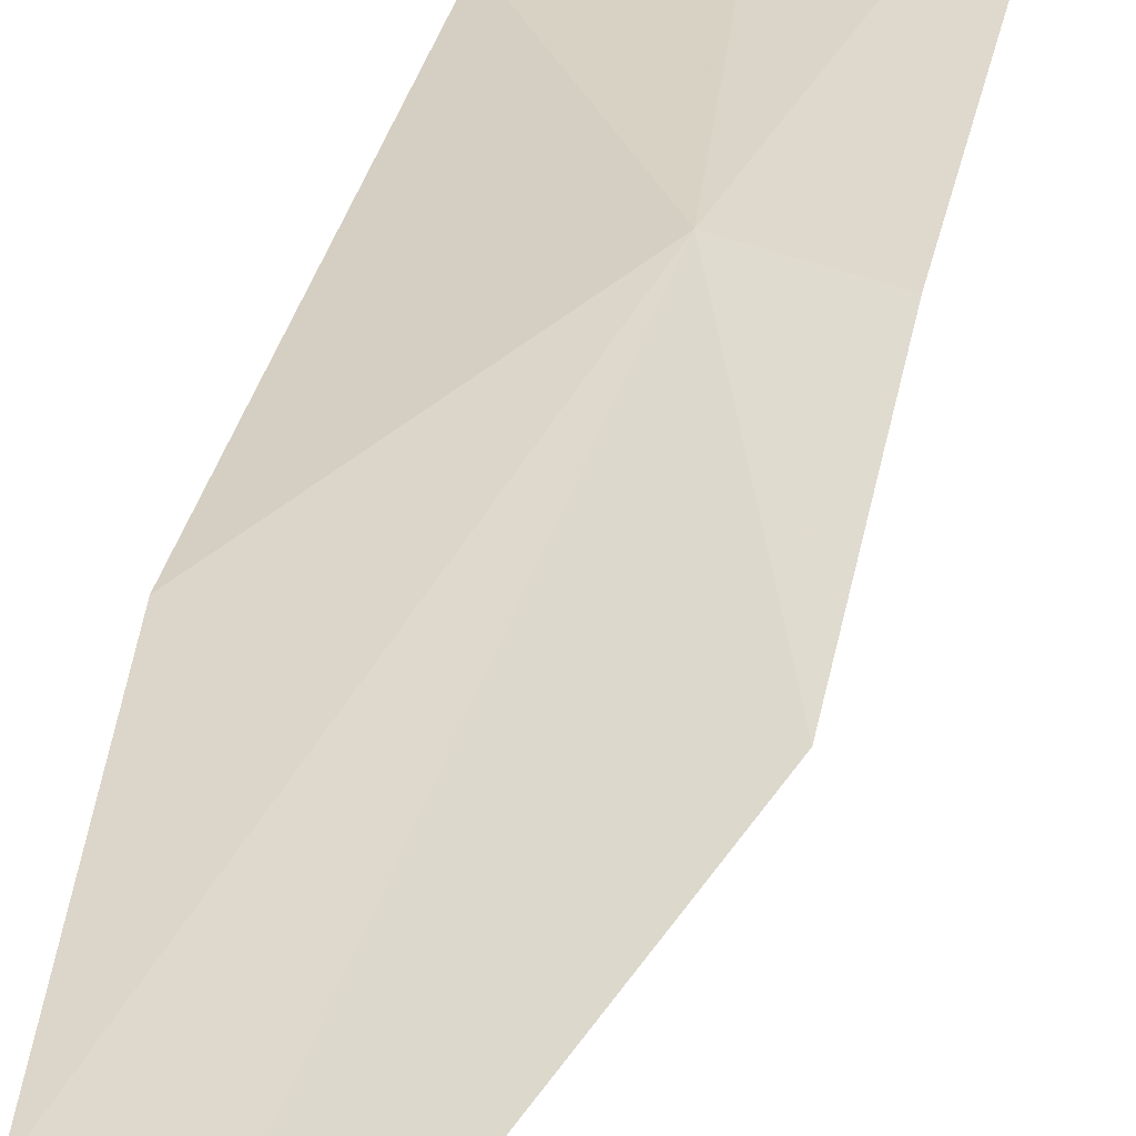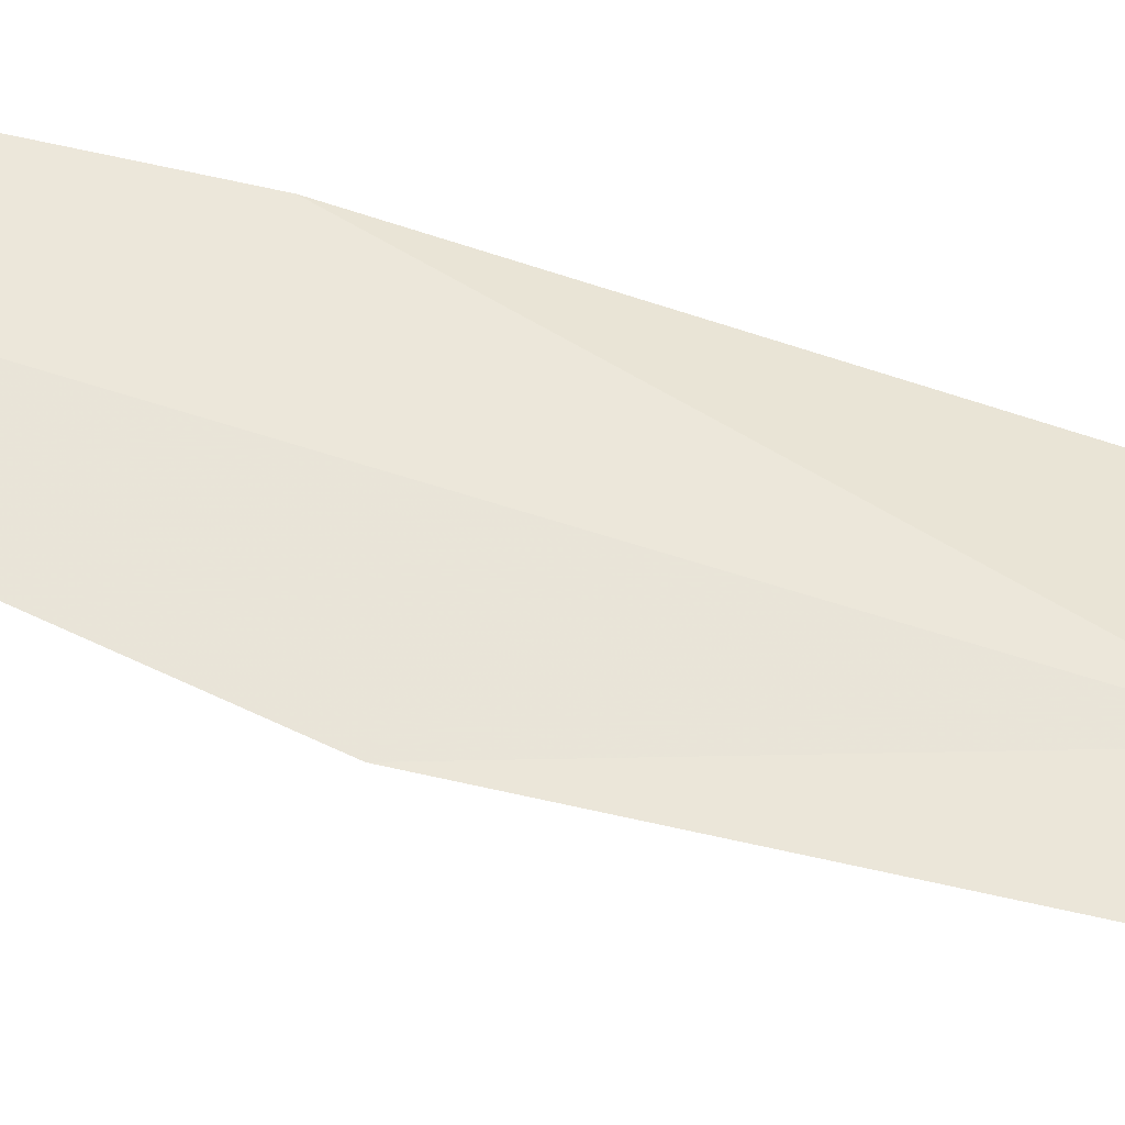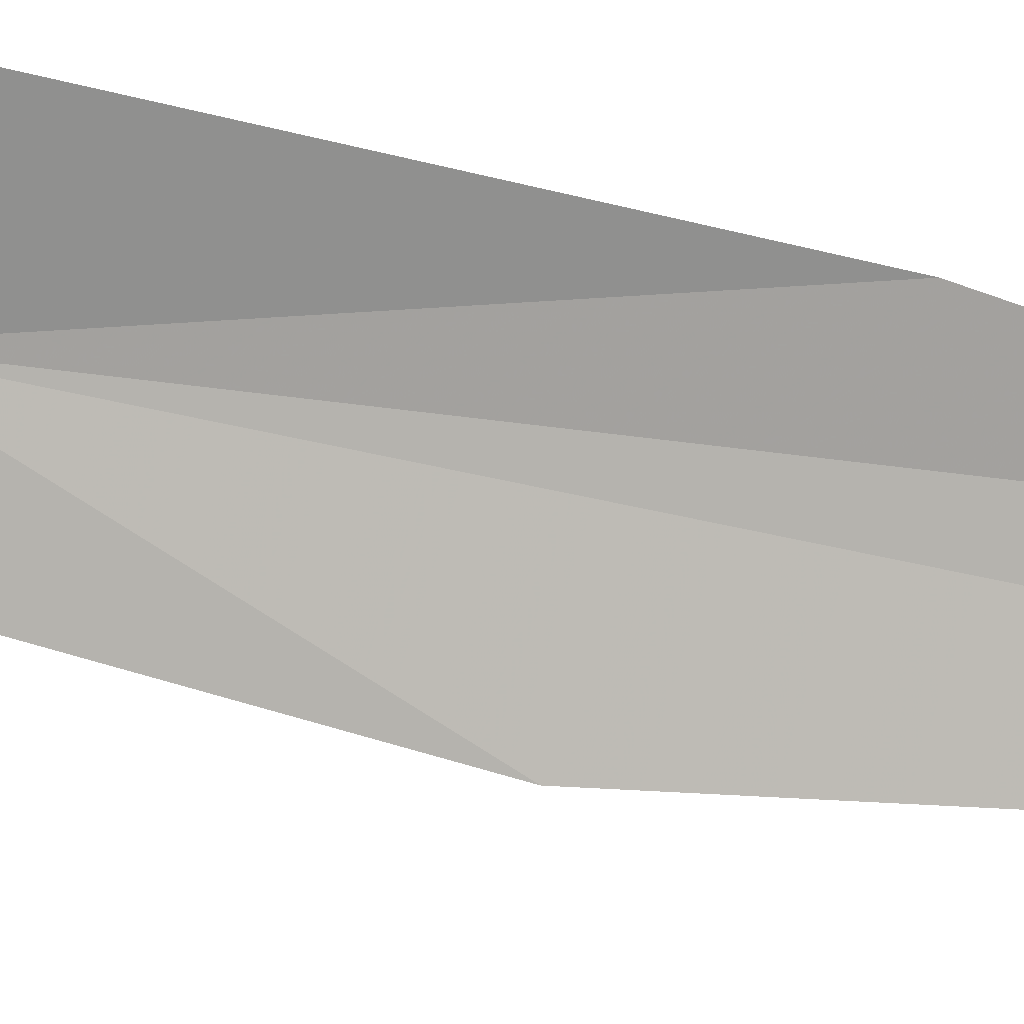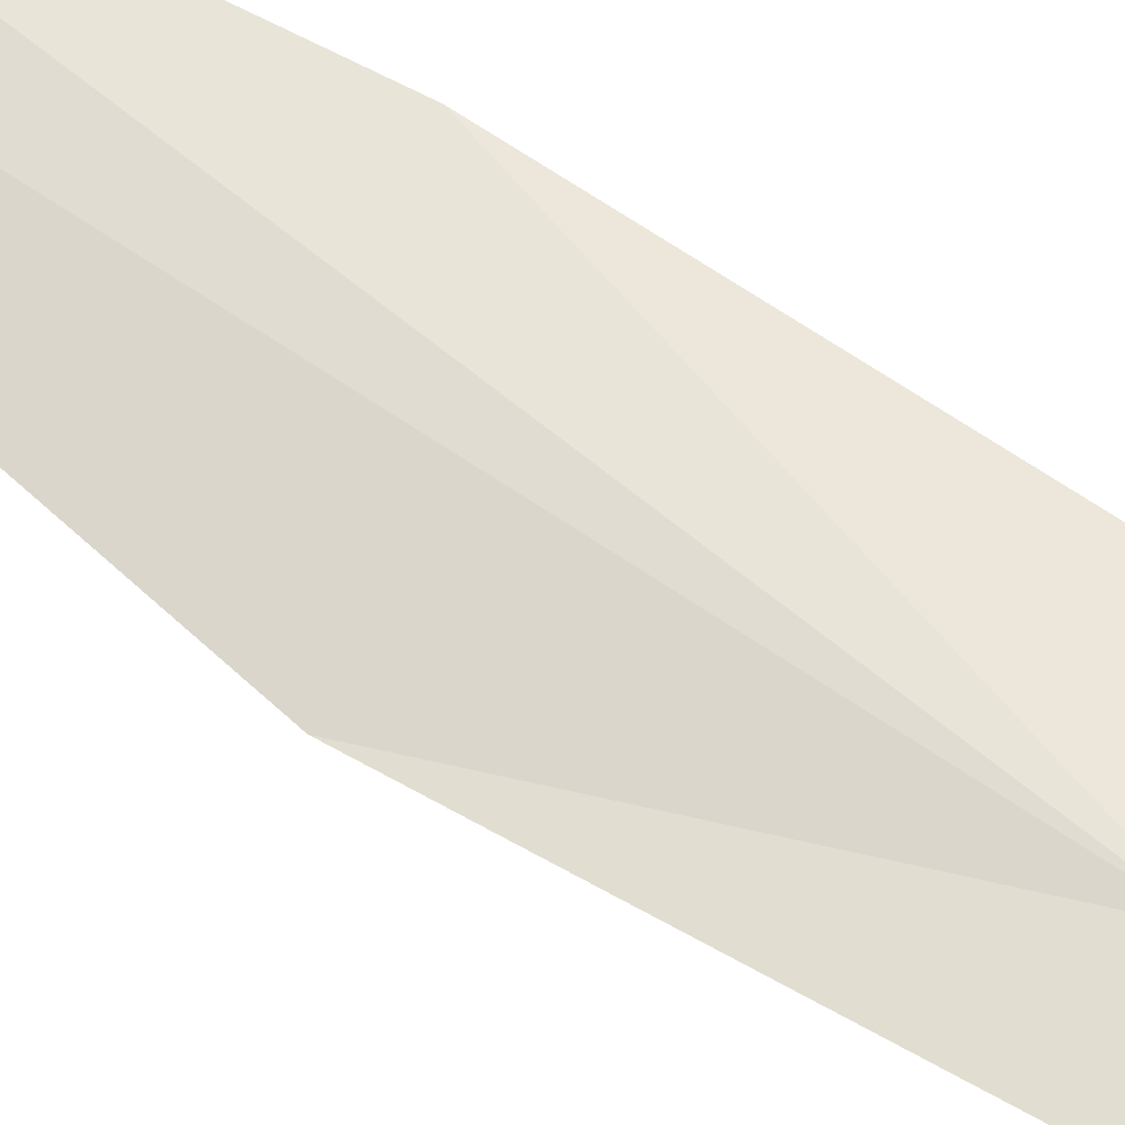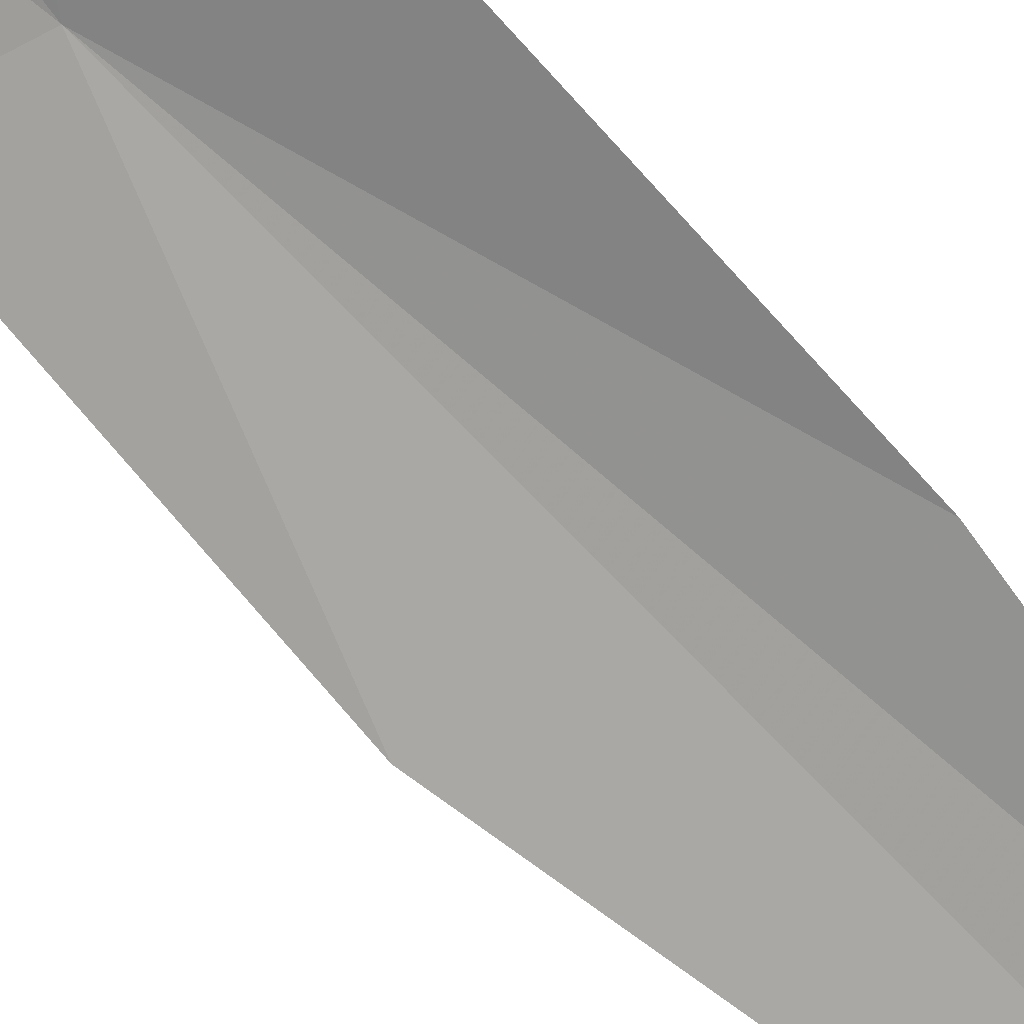
<metadata>
{"format":"obj","ext":"obj","renderer":"f3d","projection":"perspective","resolution":1024,"background":"white","views":[{"elev":33.8,"azim":-173.6,"up":"+Y"},{"elev":30.9,"azim":-77.2,"up":"+Y"},{"elev":-61.0,"azim":67.6,"up":"+Y"},{"elev":42.3,"azim":-58.6,"up":"+Y"},{"elev":-64.2,"azim":34.4,"up":"+Y"}]}
</metadata>
<code>
v 2.071 40.04 23.03
v 2.937 40.97 17.85
v 2.716 41.11 15.59
v 1.585 39.99 20.9
v 3.019 40.65 20.38
v 2.792 39.89 24.52
v 1.346 39.33 26.87
v 1.515 39.81 23.16
v 2.145 39.64 25.97
f 1 2 3
f 1 3 4
f 1 5 2
f 1 6 5
f 1 8 7
f 1 7 9
f 1 9 6
f 1 4 8

</code>
